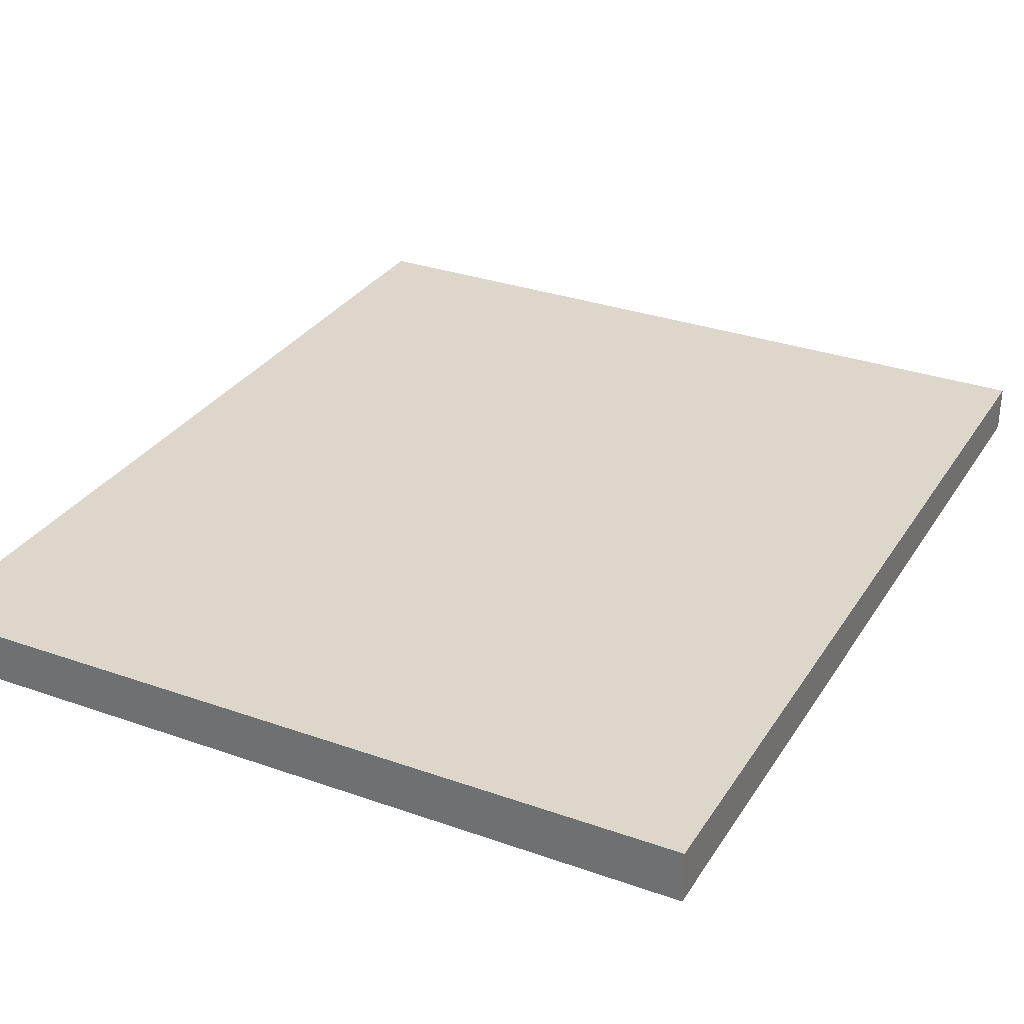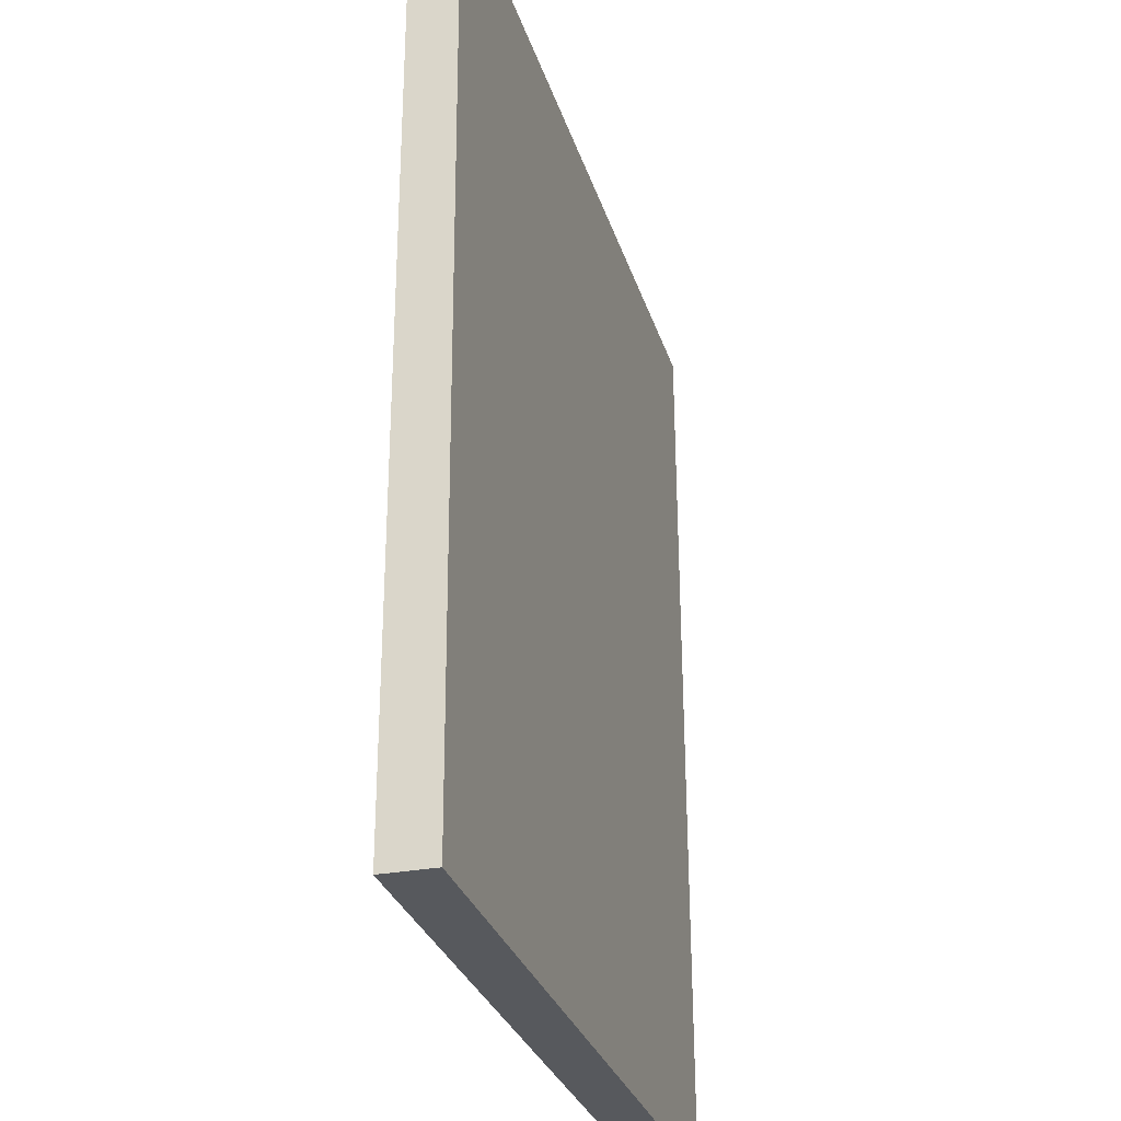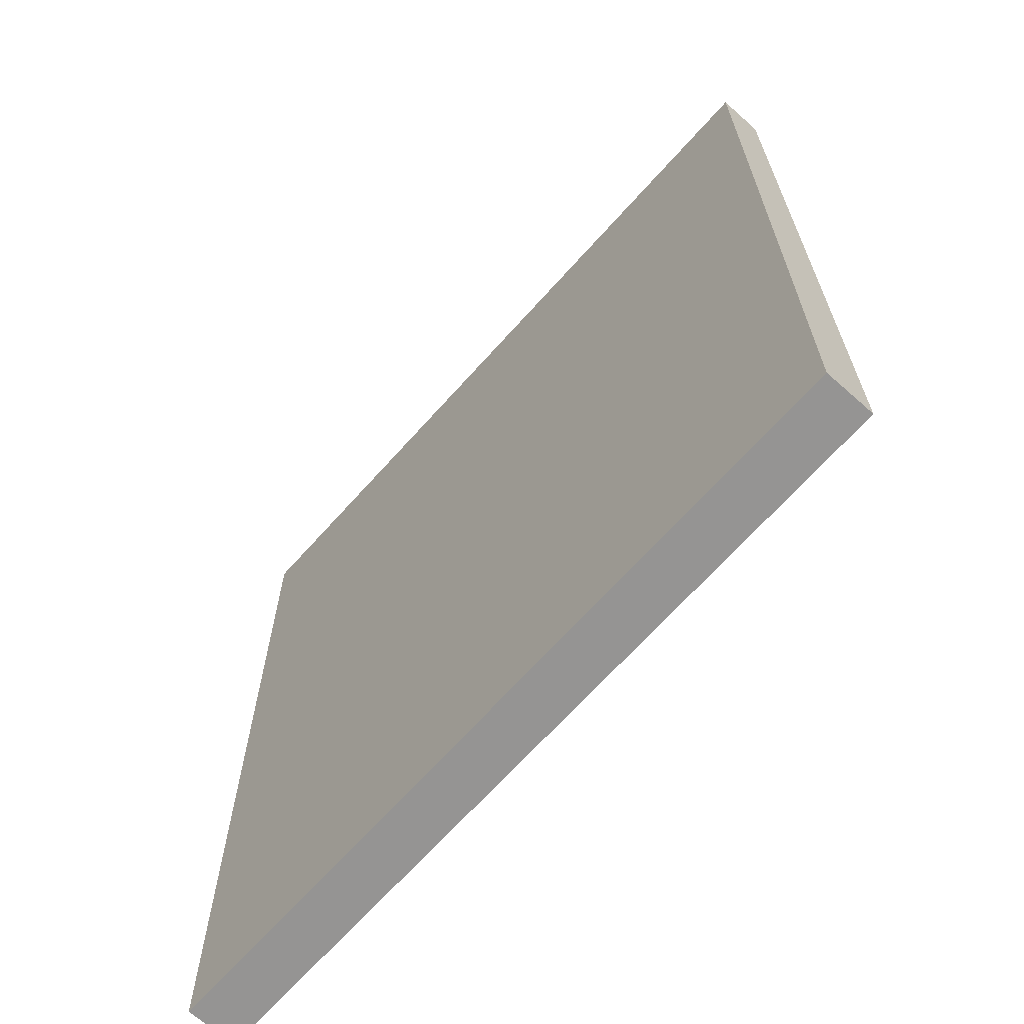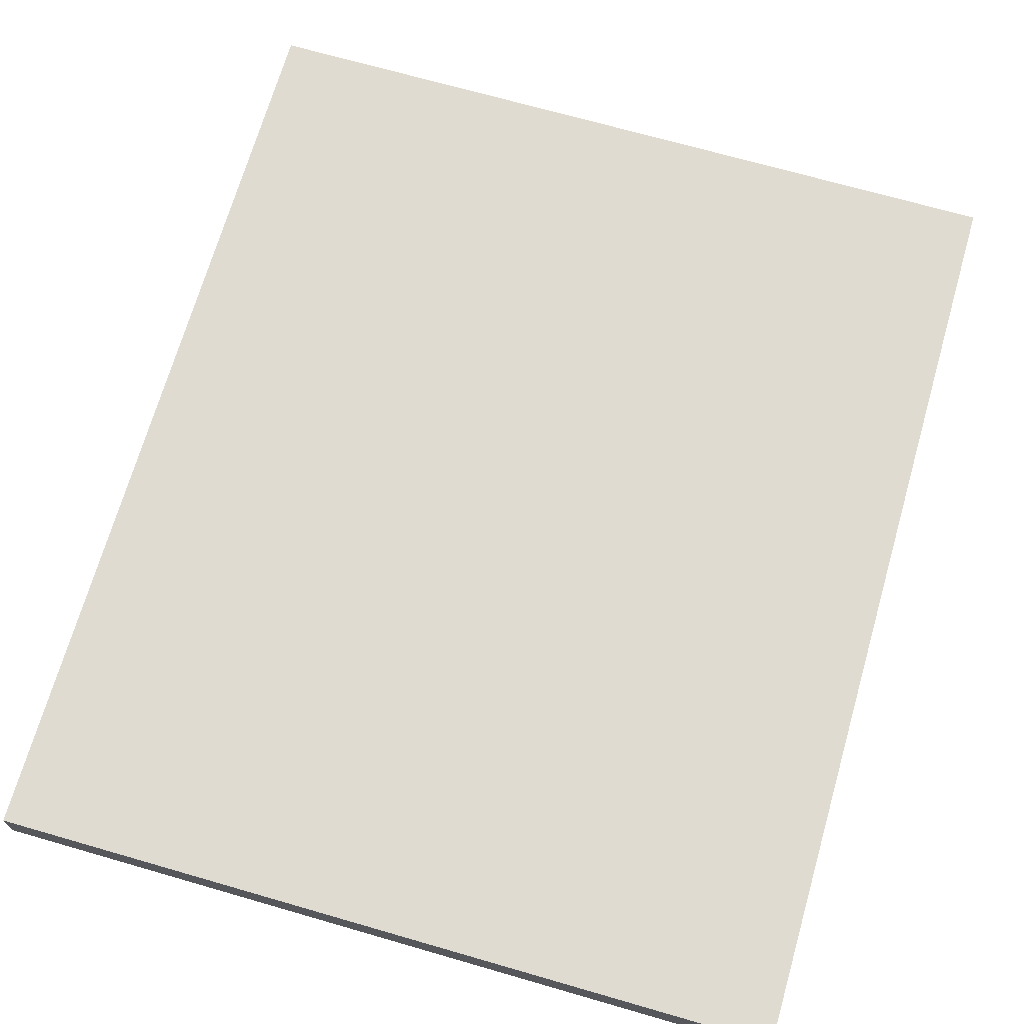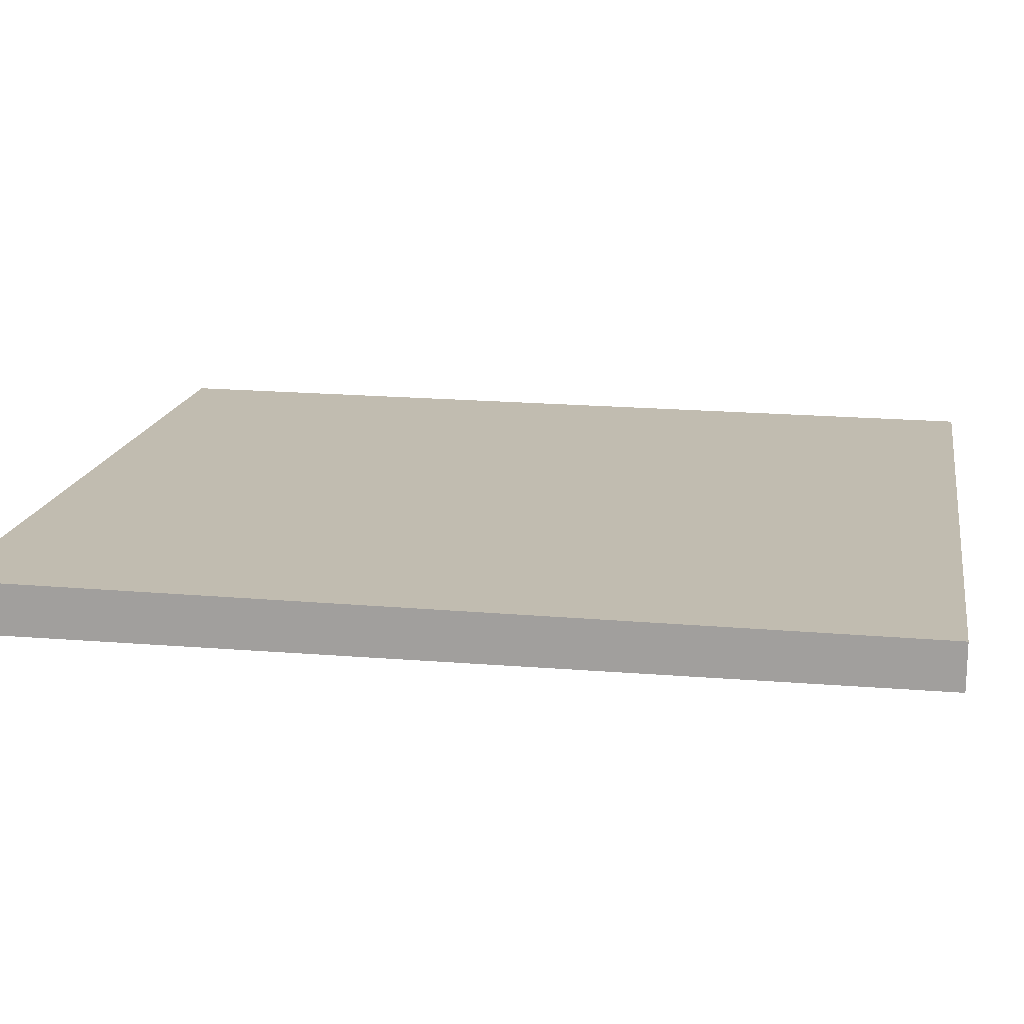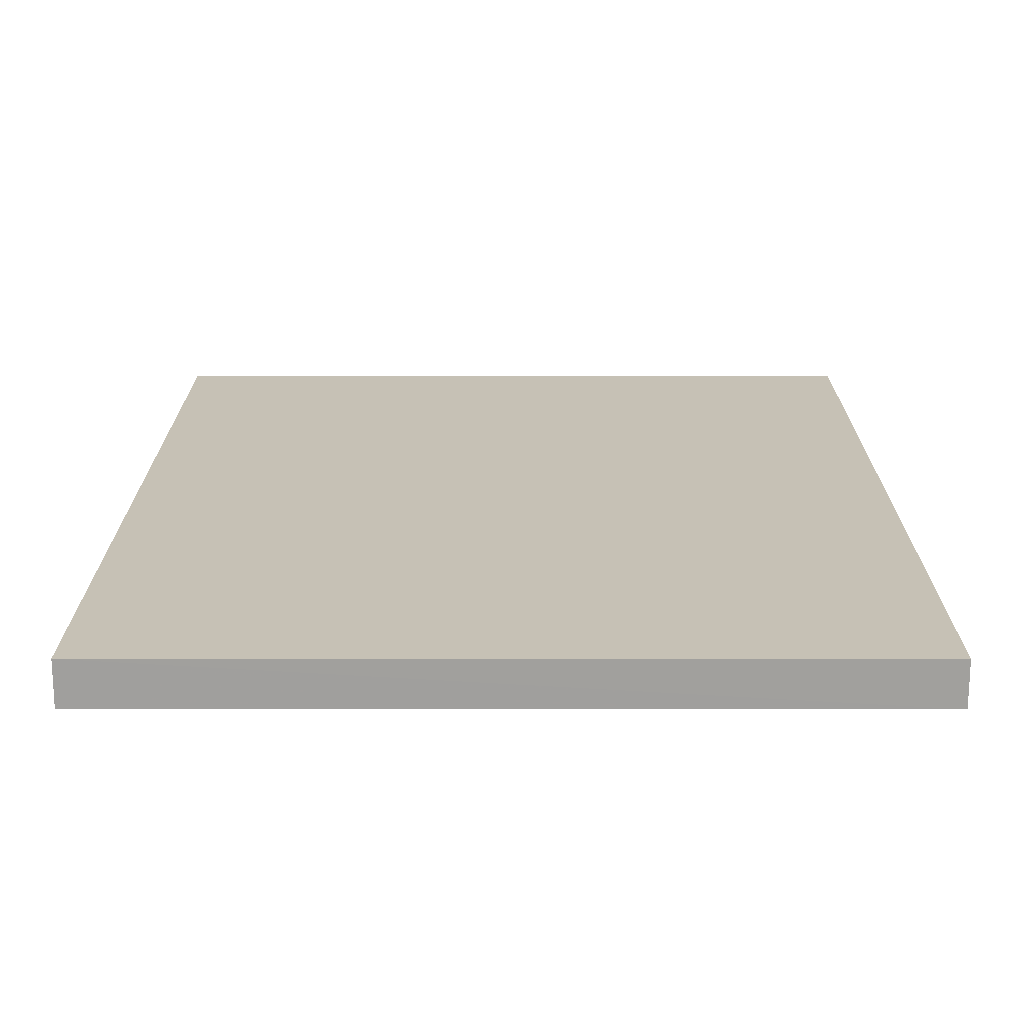
<metadata>
{"format":"obj","ext":"obj","renderer":"f3d","projection":"perspective","resolution":1024,"background":"white","views":[{"elev":30.9,"azim":-153.1,"up":"+Y"},{"elev":-29.3,"azim":105.8,"up":"+Z"},{"elev":-67.2,"azim":48.3,"up":"+Z"},{"elev":69.8,"azim":16.1,"up":"+Y"},{"elev":16.3,"azim":-80.3,"up":"+Y"},{"elev":18.4,"azim":0.1,"up":"+Y"}]}
</metadata>
<code>
v 0.2999 0.01187 0.1736
v 0.2999 0.003272 0.1736
v 0.2999 0.003272 0.003157
v 0.1547 0.01268 0.003146
v 0.1547 0.01187 0.1736
v 0.2999 0.01268 0.003146
v 0.1547 0.003272 0.003157
v 0.1547 0.003272 0.1736
f 5 2 1
f 6 3 4
f 6 5 1
f 6 4 5
f 6 1 2
f 6 2 3
f 7 3 2
f 7 4 3
f 8 7 2
f 8 2 5
f 8 5 4
f 8 4 7

</code>
